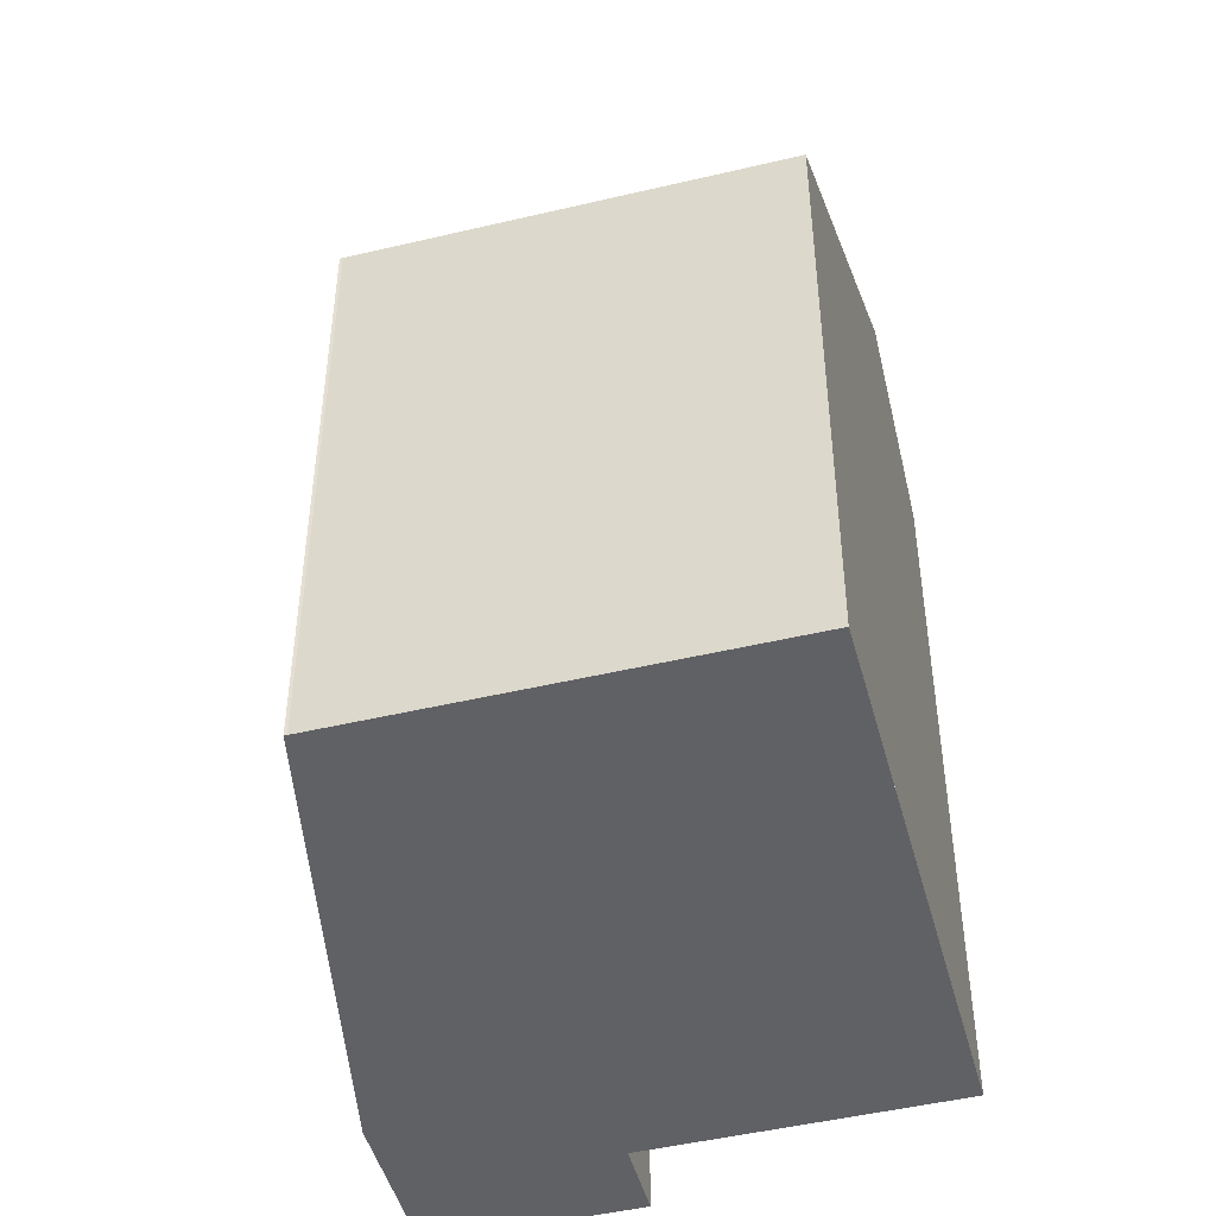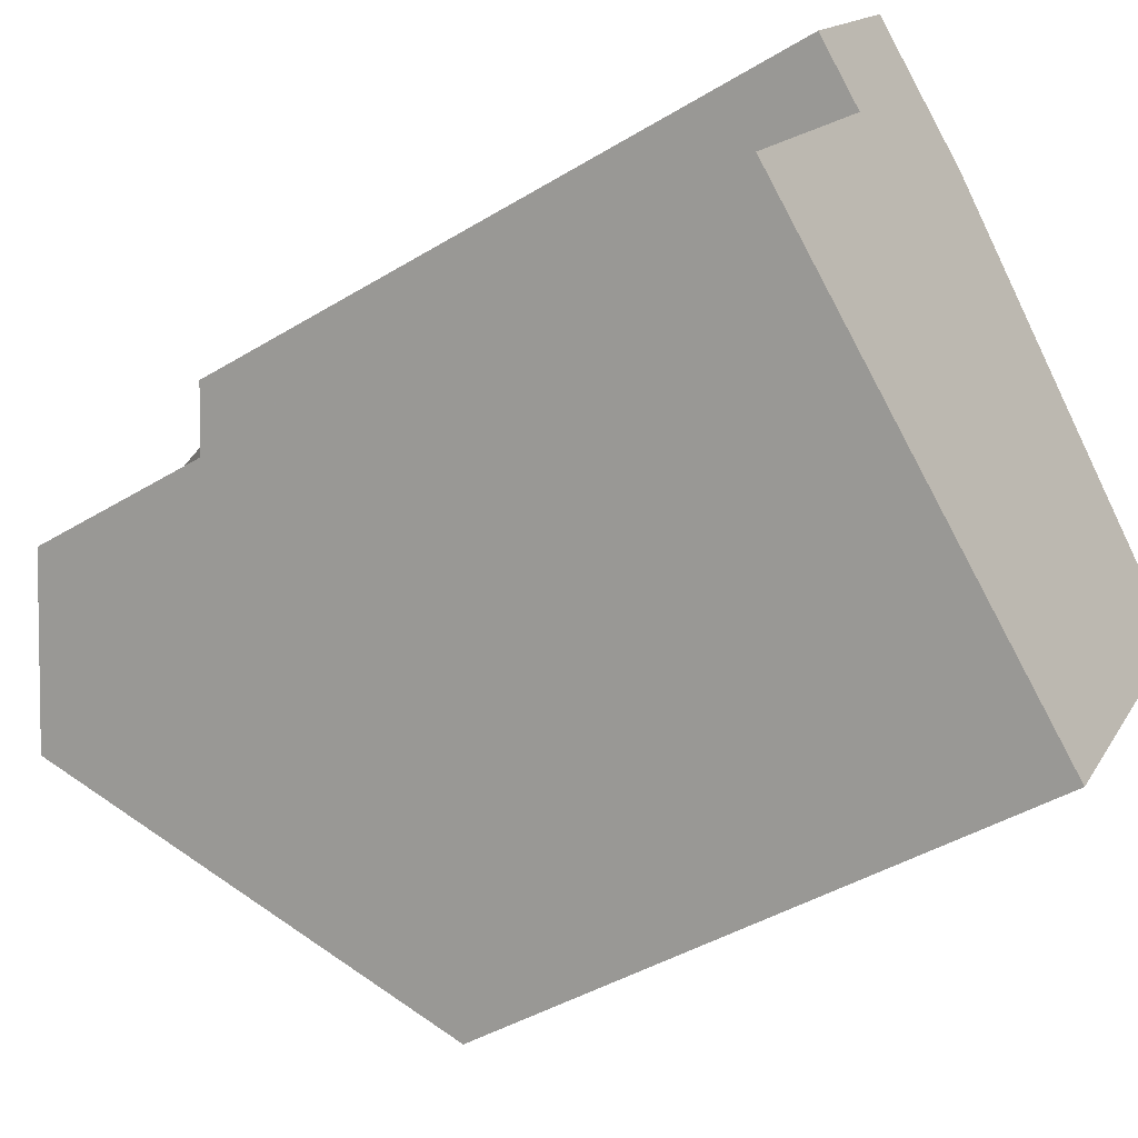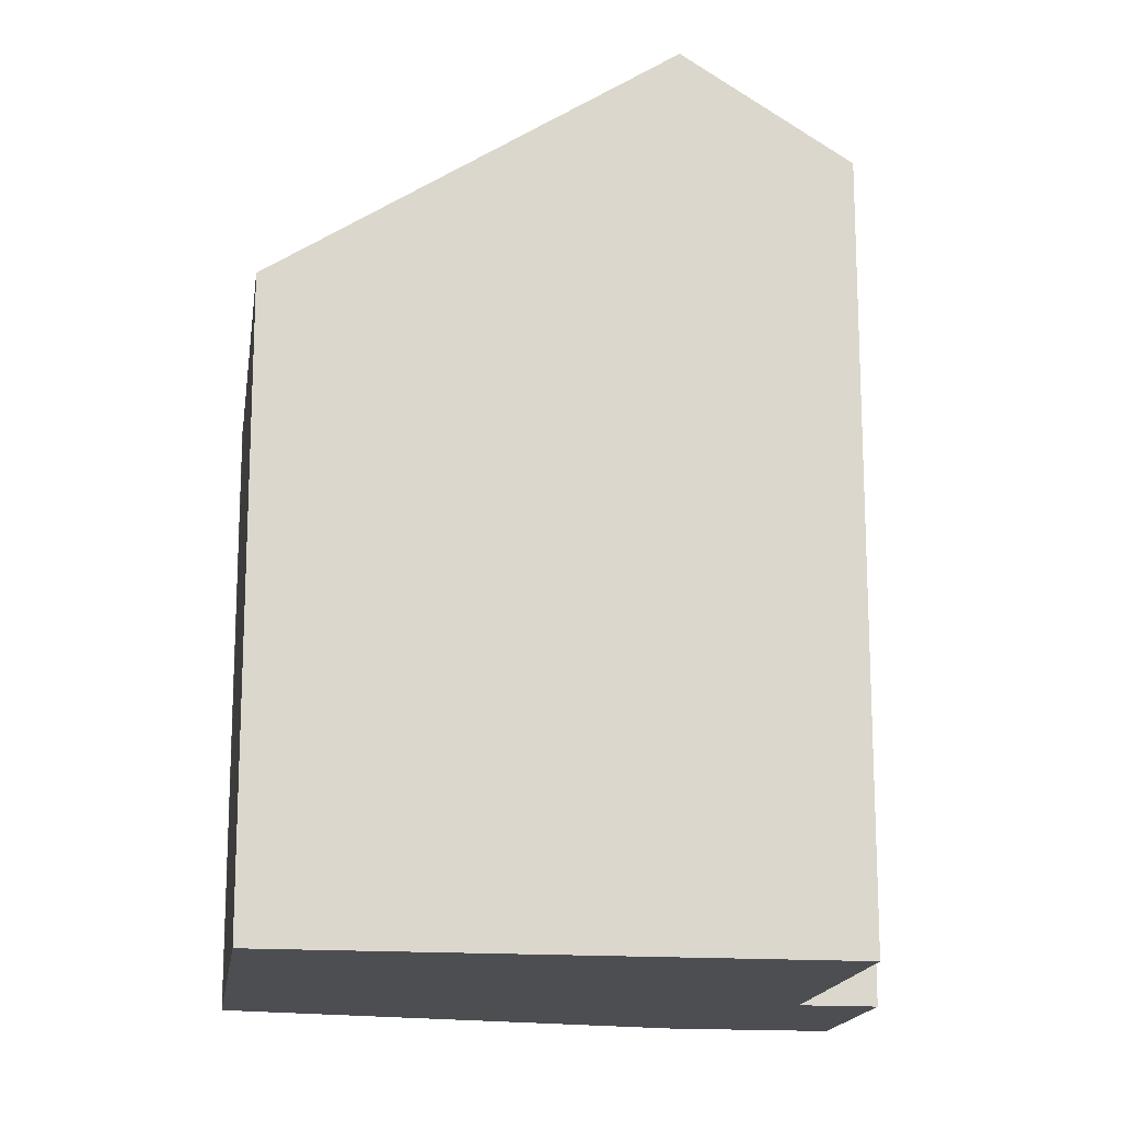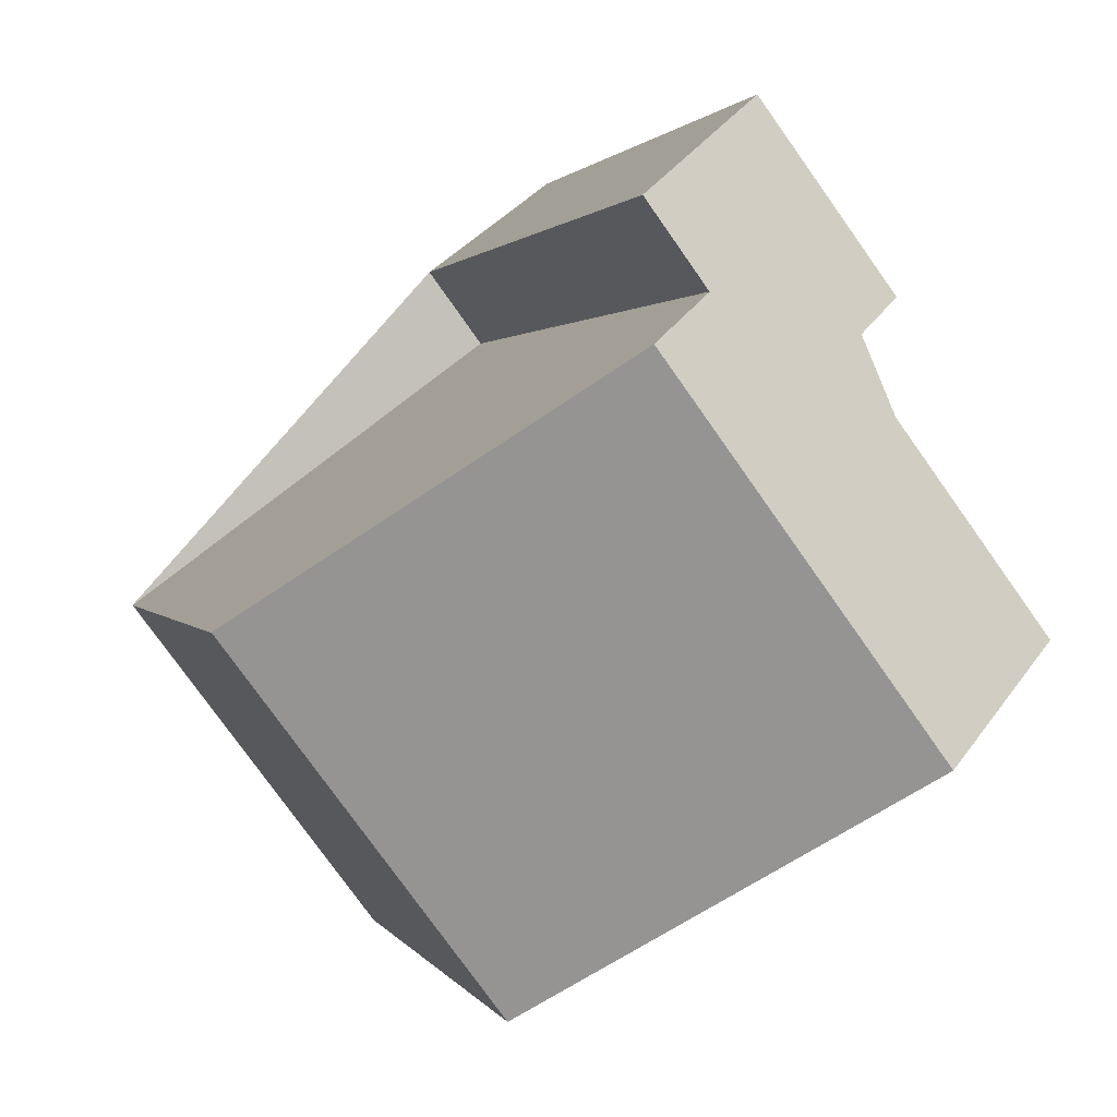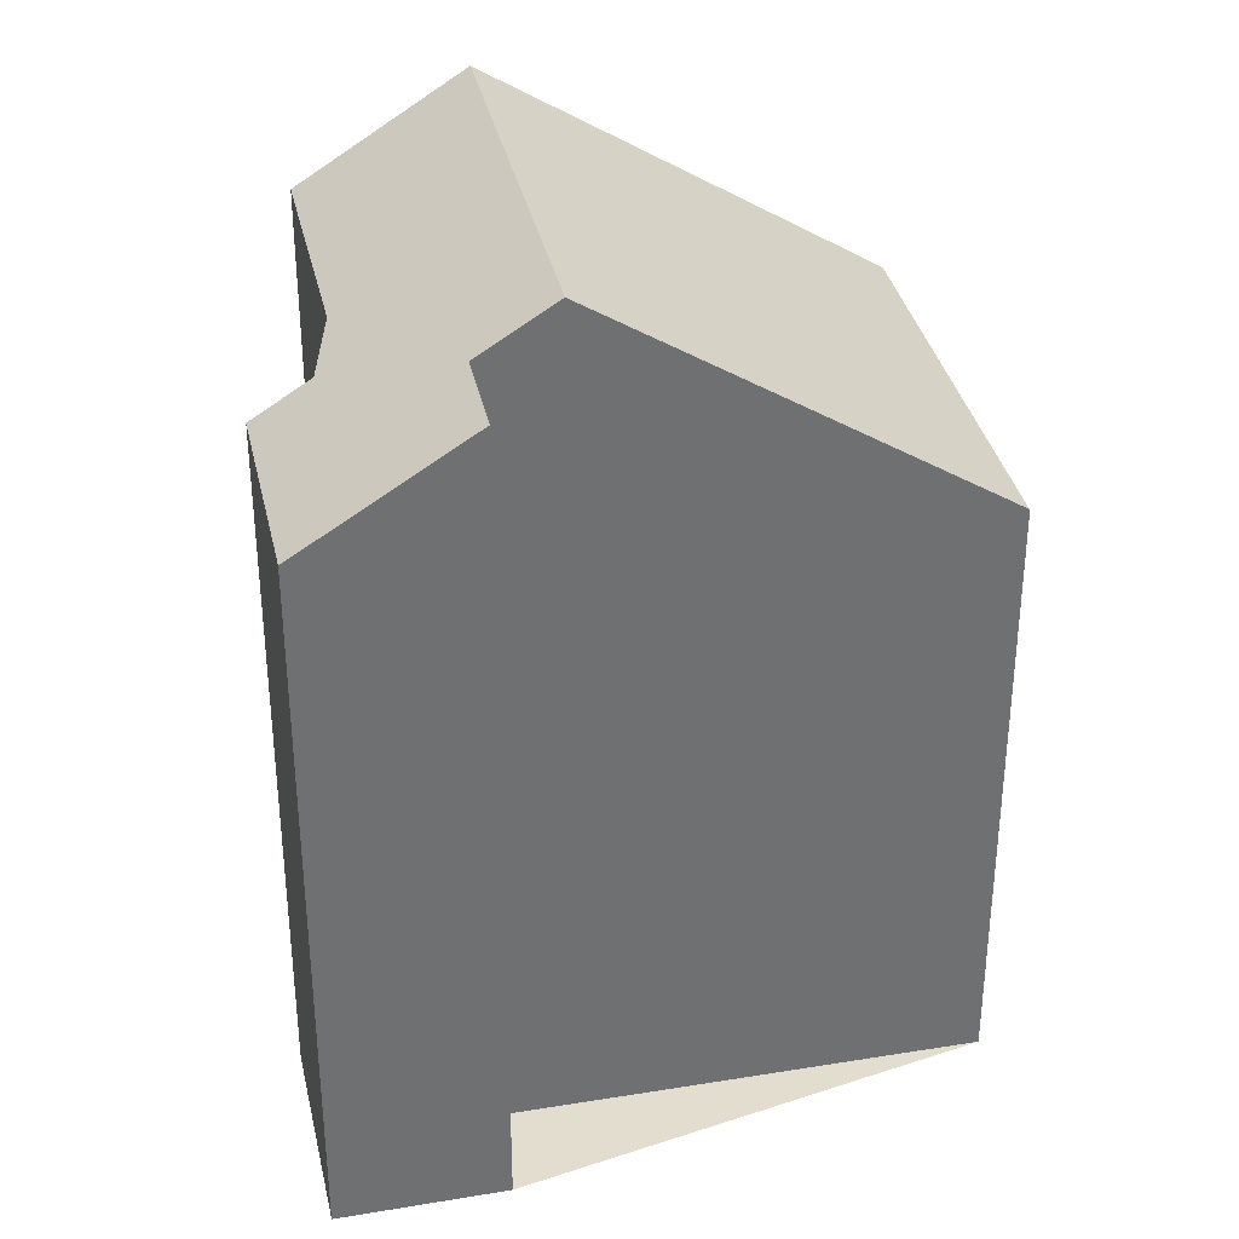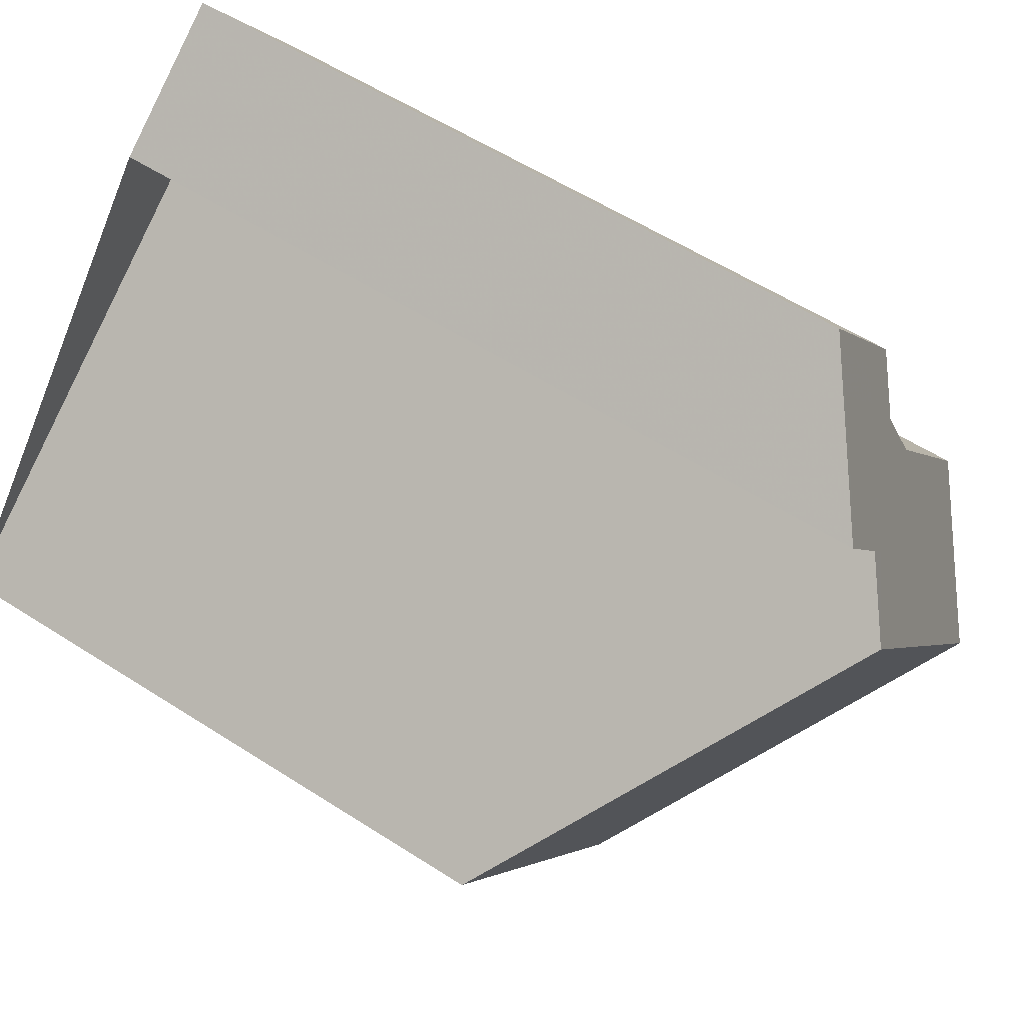
<metadata>
{"format":"obj","ext":"obj","renderer":"f3d","projection":"perspective","resolution":1024,"background":"white","views":[{"elev":-47.7,"azim":-38.1,"up":"+Z"},{"elev":-43.5,"azim":125.6,"up":"+Y"},{"elev":-16.5,"azim":28.8,"up":"+Z"},{"elev":1.3,"azim":-14.8,"up":"+Y"},{"elev":35.5,"azim":-155.5,"up":"+Z"},{"elev":56.2,"azim":-55.9,"up":"+Y"}]}
</metadata>
<code>
v -1945 -848.9 9.22
v -1945 -848.9 9.216
v -1942 -854.1 9.217
v -1940 -844.7 12.26
v -1941 -843.5 12.27
v -1939 -842 10.72
v -1937 -844.6 10.69
v -1938 -845.3 11.44
v -1935 -849 11.4
v -1937 -850.5 12.96
v -1941 -845.3 12.98
v -1939 -852.4 11.04
v -1943 -847.2 11.04
v -1941 -845.3 12.98
v -1937 -850.5 12.96
v -1939 -842.2 10.88
v -1937 -844.7 10.88
v -1937 -845 11.16
v -1939 -842.4 11.18
v -1940 -845.7 12.98
v -1943 -847.6 11.04
v -1940 -845.7 12.98
v -1945 -849.3 9.22
v -1938 -844 11.17
v -1938 -843.7 10.88
v -1937 -843.5 10.7
v -1939 -847.6 12.97
v -1941 -849.5 11.04
v -1939 -847.6 12.97
v -1944 -851.2 9.219
v -1937 -846.2 11.43
v -1937 -850.3 12.96
v -1939 -852.1 11.04
v -1937 -850.3 12.96
v -1942 -853.8 9.217
v -1935 -848.8 11.4
v -1945 -849.1 9.437
v -1943 -851 9.438
v -1941 -853.6 9.438
v -1941 -853.9 9.438
v -1945 -848.7 9.437
v -1939 -842.6 11.18
v -1939 -842.3 10.88
v -1939 -842.1 10.72
v -1941 -843.6 12.27
v -1938 -846.9 12.25
v -1939 -845 12.26
v -1936 -849.6 12.22
v -1936 -849.8 12.22
v -1940 -844.7 12.27
v -1942 -848.3 11.04
v -1940 -846.4 12.97
v -1945 -850 9.22
v -1944 -849.8 9.437
v -1939 -845.7 12.26
v -1938 -844.7 11.16
v -1940 -846.4 12.97
v -1937 -844.4 10.88
v -1937 -844.2 10.7
v -1944 -849.6 9.639
v -1943 -850.8 9.639
v -1941 -853.4 9.639
v -1941 -853.7 9.639
v -1945 -848.5 9.638
v -1945 -848.9 9.638
v -1945 -848.9 9.216
v -1945 -848.9 9.22
v -1945 -848.9 0
v -1945 -848.9 0
v -1945 -848.7 9.437
v -1945 -848.9 9.216
v -1945 -848.9 0
v -1945 -848.7 0
v -1942 -853.8 9.217
v -1942 -854.1 9.217
v -1942 -854.1 0
v -1942 -853.8 1.776e-15
v -1941 -843.6 12.27
v -1940 -844.7 12.26
v -1940 -844.7 0
v -1941 -843.6 0
v -1939 -842.4 11.18
v -1941 -843.5 12.27
v -1941 -843.5 0
v -1939 -842.4 0
v -1939 -842.1 10.72
v -1939 -842 10.72
v -1939 -842 0
v -1939 -842.1 -1.776e-15
v -1937 -844.7 10.88
v -1937 -844.6 10.69
v -1937 -844.6 0
v -1937 -844.7 1.776e-15
v -1937 -846.2 11.43
v -1938 -845.3 11.44
v -1938 -845.3 0
v -1937 -846.2 0
v -1936 -849.8 12.22
v -1935 -849 11.4
v -1935 -849 -1.776e-15
v -1936 -849.8 0
v -1939 -852.4 11.04
v -1937 -850.5 12.96
v -1937 -850.5 0
v -1939 -852.4 1.776e-15
v -1941 -853.7 9.639
v -1939 -852.4 11.04
v -1939 -852.4 1.776e-15
v -1941 -853.7 0
v -1941 -845.3 12.98
v -1943 -847.2 11.04
v -1943 -847.2 0
v -1941 -845.3 -1.776e-15
v -1940 -844.7 12.27
v -1941 -845.3 12.98
v -1941 -845.3 -1.776e-15
v -1940 -844.7 0
v -1939 -842 10.72
v -1939 -842.2 10.88
v -1939 -842.2 0
v -1939 -842 0
v -1937 -845 11.16
v -1937 -844.7 10.88
v -1937 -844.7 1.776e-15
v -1937 -845 0
v -1938 -845.3 11.44
v -1937 -845 11.16
v -1937 -845 0
v -1938 -845.3 0
v -1939 -842.2 10.88
v -1939 -842.4 11.18
v -1939 -842.4 0
v -1939 -842.2 0
v -1945 -848.9 9.22
v -1945 -849.3 9.22
v -1945 -849.3 0
v -1945 -848.9 0
v -1937 -844.2 10.7
v -1937 -843.5 10.7
v -1937 -843.5 1.776e-15
v -1937 -844.2 1.776e-15
v -1945 -850 9.22
v -1944 -851.2 9.219
v -1944 -851.2 0
v -1945 -850 0
v -1935 -848.8 11.4
v -1937 -846.2 11.43
v -1937 -846.2 0
v -1935 -848.8 0
v -1944 -851.2 9.219
v -1942 -853.8 9.217
v -1942 -853.8 1.776e-15
v -1944 -851.2 0
v -1935 -849 11.4
v -1935 -848.8 11.4
v -1935 -848.8 0
v -1935 -849 -1.776e-15
v -1942 -854.1 9.217
v -1941 -853.9 9.438
v -1941 -853.9 0
v -1942 -854.1 0
v -1945 -848.5 9.638
v -1945 -848.7 9.437
v -1945 -848.7 0
v -1945 -848.5 1.776e-15
v -1937 -843.5 10.7
v -1939 -842.1 10.72
v -1939 -842.1 -1.776e-15
v -1937 -843.5 1.776e-15
v -1941 -843.5 12.27
v -1941 -843.6 12.27
v -1941 -843.6 0
v -1941 -843.5 0
v -1937 -850.5 12.96
v -1936 -849.8 12.22
v -1936 -849.8 0
v -1937 -850.5 0
v -1940 -844.7 12.26
v -1940 -844.7 12.27
v -1940 -844.7 0
v -1940 -844.7 0
v -1945 -849.3 9.22
v -1945 -850 9.22
v -1945 -850 0
v -1945 -849.3 0
v -1937 -844.6 10.69
v -1937 -844.2 10.7
v -1937 -844.2 1.776e-15
v -1937 -844.6 0
v -1941 -853.9 9.438
v -1941 -853.7 9.639
v -1941 -853.7 0
v -1941 -853.9 0
v -1943 -847.2 11.04
v -1945 -848.5 9.638
v -1945 -848.5 1.776e-15
v -1943 -847.2 0
v -1945 -848.9 0
v -1945 -848.9 0
v -1940 -844.7 0
v -1941 -843.5 0
v -1939 -842 0
v -1937 -844.6 0
v -1938 -845.3 0
v -1935 -849 0
v -1942 -854.1 0
f 34 10 12 33
f 40 3 35 39
f 58 17 18 56
f 59 7 17 58
f 48 36 9 49
f 21 13 11 22
f 37 23 1 2 41
f 43 25 24 42
f 44 26 25 43
f 50 4 45 42 24 47
f 52 29 28 51
f 54 38 30 53
f 56 18 8 31 46 55
f 33 28 29 34
f 39 35 30 38
f 46 31 36 48
f 61 38 54 60
f 62 39 38 61
f 63 40 39 62
f 65 37 41 64
f 42 19 16 43
f 43 16 6 44
f 45 5 19 42
f 55 46 27 57
f 48 32 27 46
f 49 15 32 48
f 47 20 14 50
f 51 21 22 52
f 53 23 37 54
f 55 47 24 56
f 60 54 37 65
f 57 20 47 55
f 56 24 25 58
f 58 25 26 59
f 60 51 28 61
f 61 28 33 62
f 62 33 12 63
f 64 13 21 65
f 65 21 51 60
f 67 68 69 66
f 71 72 73 70
f 75 76 77 74
f 79 80 81 78
f 83 84 85 82
f 87 88 89 86
f 91 92 93 90
f 95 96 97 94
f 99 100 101 98
f 103 104 105 102
f 107 108 109 106
f 111 112 113 110
f 115 116 117 114
f 119 120 121 118
f 123 124 125 122
f 127 128 129 126
f 131 132 133 130
f 135 136 137 134
f 139 140 141 138
f 143 144 145 142
f 147 148 149 146
f 151 152 153 150
f 155 156 157 154
f 159 160 161 158
f 163 164 165 162
f 167 168 169 166
f 171 172 173 170
f 175 176 177 174
f 179 180 181 178
f 183 184 185 182
f 187 188 189 186
f 191 192 193 190
f 195 196 197 194
f 199 200 201 202 203 204 205 206 198

</code>
